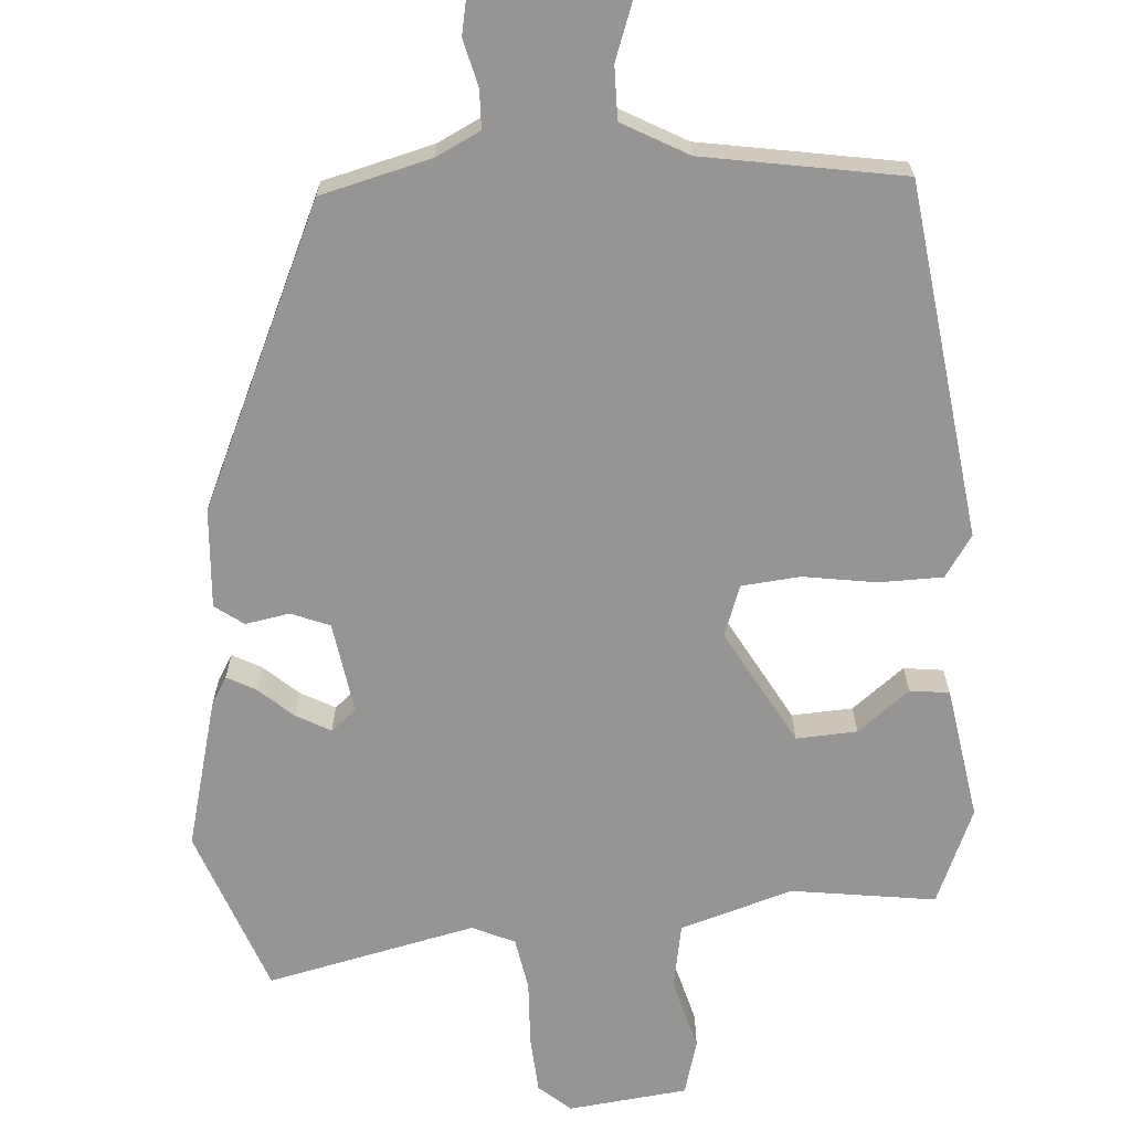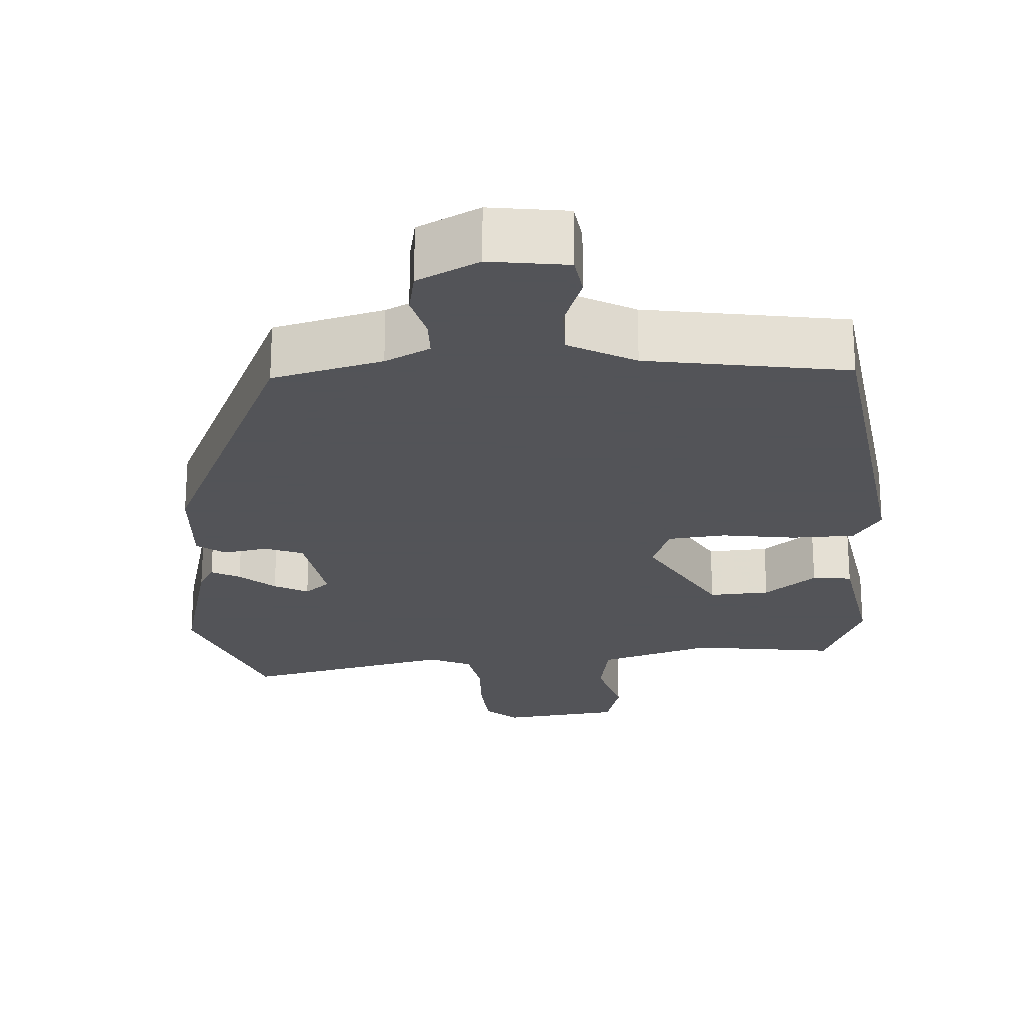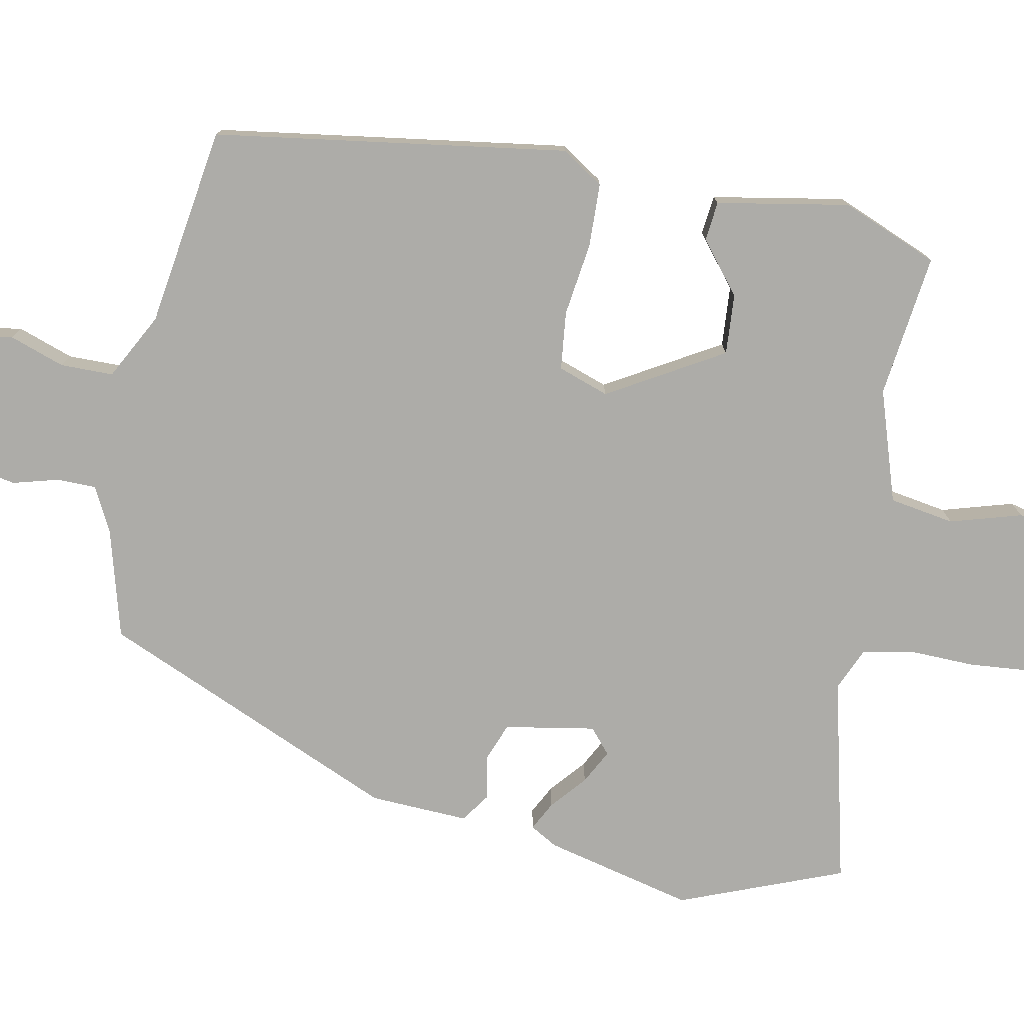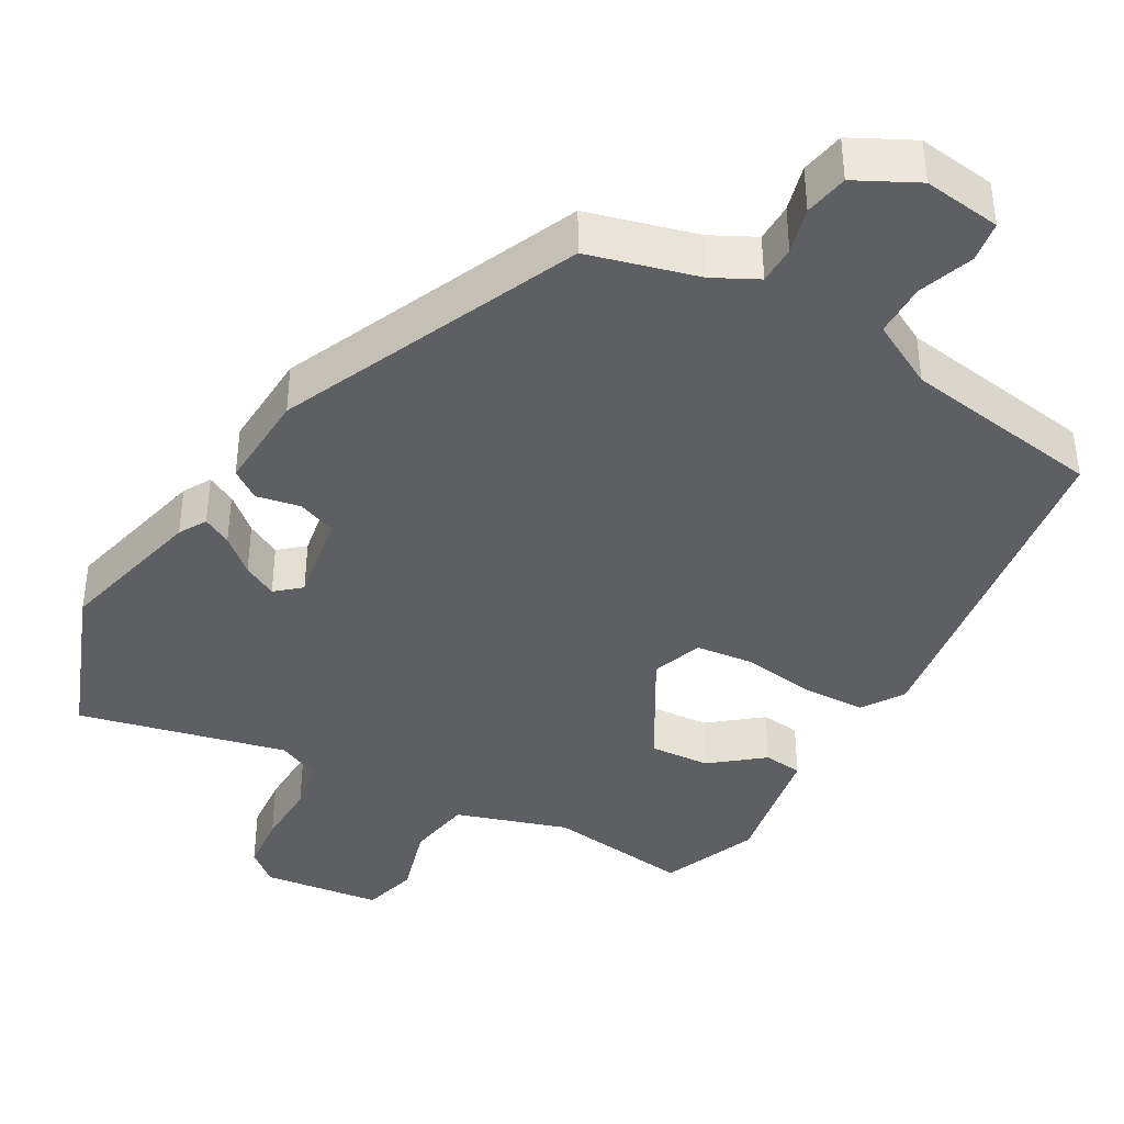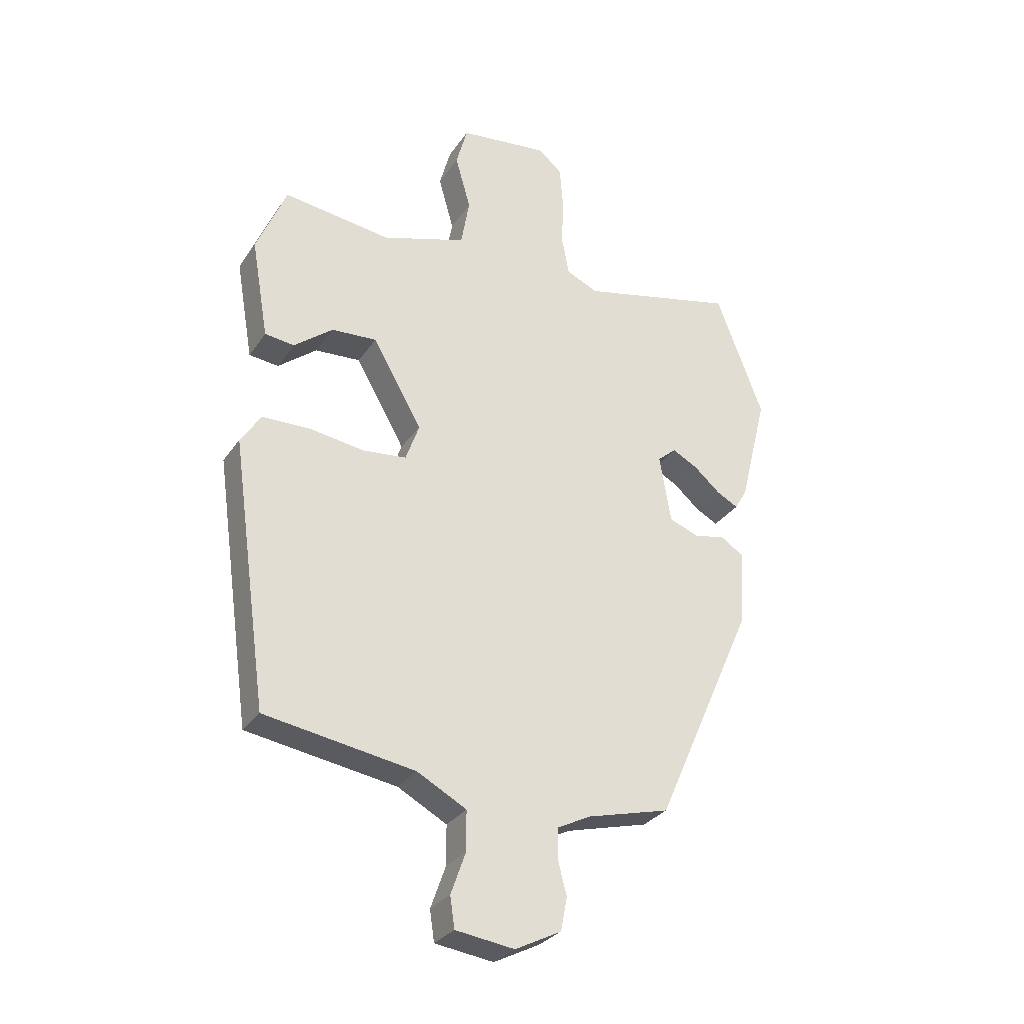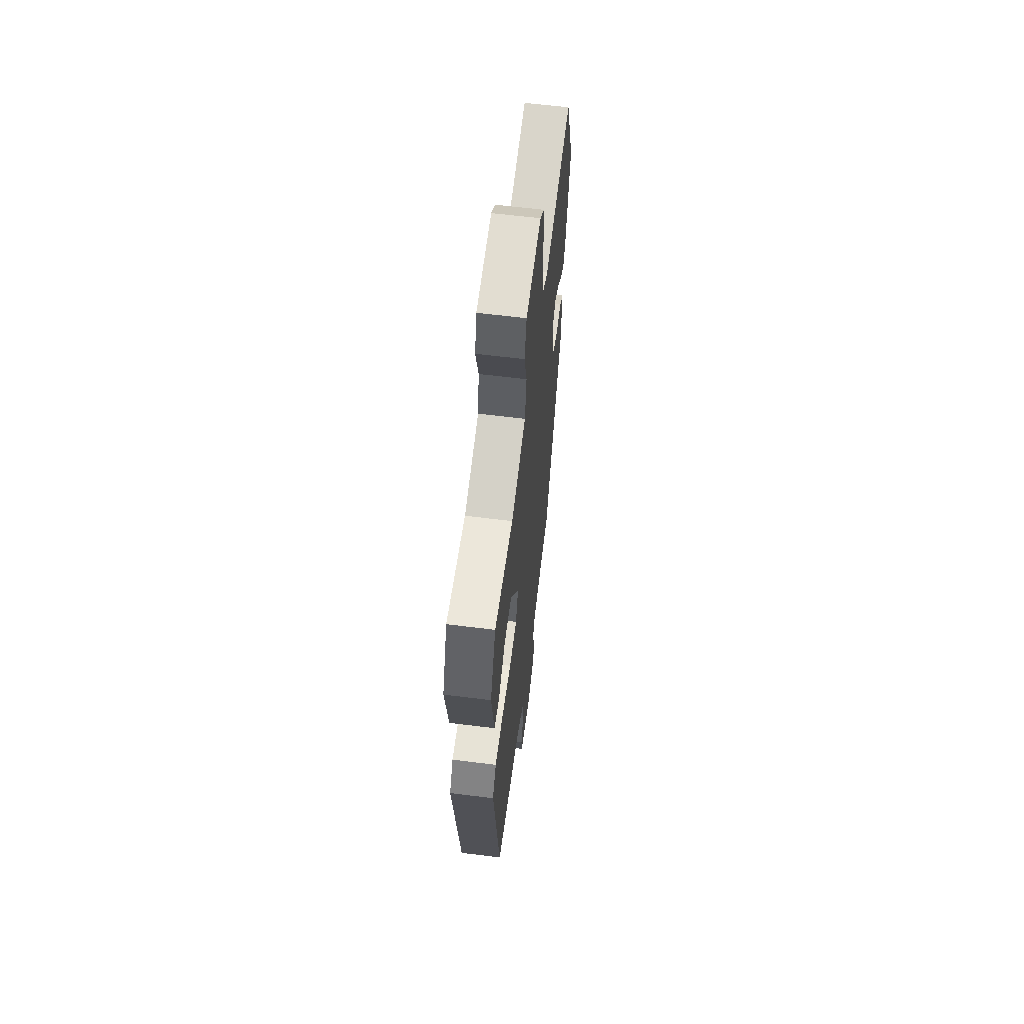
<metadata>
{"format":"obj","ext":"obj","renderer":"f3d","projection":"perspective","resolution":1024,"background":"white","views":[{"elev":-67.5,"azim":-176.4,"up":"+Y"},{"elev":-23.4,"azim":-176.6,"up":"+Y"},{"elev":-76.6,"azim":-100.6,"up":"+Y"},{"elev":-40.3,"azim":150.6,"up":"+Y"},{"elev":-30.1,"azim":-27.9,"up":"+Z"},{"elev":61.3,"azim":-82.7,"up":"+Z"}]}
</metadata>
<code>
v -0.421 0.07 0.508
v -0.231 0.07 0.483
v -0.083 0.07 0.53
v -0.068 0.07 0.616
v -0.095 0.07 0.711
v -0.075 0.07 0.784
v 0.082 0.07 0.803
v 0.124 0.07 0.767
v 0.13 0.07 0.692
v 0.127 0.07 0.606
v 0.14 0.07 0.537
v 0.196 0.07 0.512
v 0.471 0.07 0.576
v 0.554 0.07 0.359
v 0.505 0.07 0.162
v 0.484 0.07 0.126
v 0.446 0.07 0.146
v 0.4 0.07 0.186
v 0.355 0.07 0.21
v 0.322 0.07 0.182
v 0.342 0.07 0.062
v 0.393 0.07 0.042
v 0.451 0.07 0.053
v 0.489 0.07 0.026
v 0.482 0.07 -0.105
v 0.307 0.07 -0.499
v 0.162 0.07 -0.537
v 0.103 0.07 -0.567
v 0.102 0.07 -0.618
v 0.118 0.07 -0.679
v 0.107 0.07 -0.737
v 0.026 0.07 -0.778
v -0.077 0.07 -0.764
v -0.085 0.07 -0.71
v -0.059 0.07 -0.637
v -0.059 0.07 -0.567
v -0.146 0.07 -0.52
v -0.41 0.07 -0.478
v -0.475 0.07 -0.011
v -0.439 0.07 0.044
v -0.355 0.07 0.046
v -0.258 0.07 0.032
v -0.181 0.07 0.04
v -0.157 0.07 0.107
v -0.244 0.07 0.259
v -0.324 0.07 0.254
v -0.392 0.07 0.2
v -0.444 0.07 0.206
v -0.474 0.07 0.381
v -0.421 0 0.508
v -0.231 0 0.483
v -0.083 0 0.53
v -0.068 0 0.616
v -0.095 0 0.711
v -0.075 0 0.784
v 0.082 0 0.803
v 0.124 0 0.767
v 0.13 0 0.692
v 0.127 0 0.606
v 0.14 0 0.537
v 0.196 0 0.512
v 0.471 0 0.576
v 0.554 0 0.359
v 0.505 0 0.162
v 0.484 0 0.126
v 0.446 0 0.146
v 0.4 0 0.186
v 0.355 0 0.21
v 0.322 0 0.182
v 0.342 0 0.062
v 0.393 0 0.042
v 0.451 0 0.053
v 0.489 0 0.026
v 0.482 0 -0.105
v 0.307 0 -0.499
v 0.162 0 -0.537
v 0.103 0 -0.567
v 0.102 0 -0.618
v 0.118 0 -0.679
v 0.107 0 -0.737
v 0.026 0 -0.778
v -0.077 0 -0.764
v -0.085 0 -0.71
v -0.059 0 -0.637
v -0.059 0 -0.567
v -0.146 0 -0.52
v -0.41 0 -0.478
v -0.475 0 -0.011
v -0.439 0 0.044
v -0.355 0 0.046
v -0.258 0 0.032
v -0.181 0 0.04
v -0.157 0 0.107
v -0.244 0 0.259
v -0.324 0 0.254
v -0.392 0 0.2
v -0.444 0 0.206
v -0.474 0 0.381
f 49 1 2
f 48 49 2
f 47 48 2
f 46 47 2
f 45 46 2 3
f 44 45 3
f 40 41 42
f 39 40 42
f 38 39 42
f 37 38 42
f 36 37 42 43
f 33 34 35
f 32 33 35
f 31 32 35
f 30 31 35
f 29 30 35
f 28 29 35 36
f 36 43 44
f 28 36 44
f 27 28 44
f 25 26 27
f 24 25 27
f 23 24 27
f 22 23 27
f 16 17 18
f 15 16 18
f 14 15 18
f 13 14 18
f 12 13 18
f 11 12 18 19
f 8 9 10
f 7 8 10
f 6 7 10
f 5 6 10
f 4 5 10
f 3 4 10 11
f 11 19 20
f 3 11 20
f 44 3 20
f 21 22 27 44
f 20 21 44
f 51 50 98
f 51 98 97
f 51 97 96
f 51 96 95
f 52 51 95 94
f 52 94 93
f 91 90 89
f 91 89 88
f 91 88 87
f 91 87 86
f 92 91 86 85
f 84 83 82
f 84 82 81
f 84 81 80
f 84 80 79
f 84 79 78
f 85 84 78 77
f 93 92 85
f 93 85 77
f 93 77 76
f 76 75 74
f 76 74 73
f 76 73 72
f 76 72 71
f 67 66 65
f 67 65 64
f 67 64 63
f 67 63 62
f 67 62 61
f 68 67 61 60
f 59 58 57
f 59 57 56
f 59 56 55
f 59 55 54
f 59 54 53
f 60 59 53 52
f 69 68 60
f 69 60 52
f 69 52 93
f 93 76 71 70
f 93 70 69
f 1 50 51 2
f 2 51 52 3
f 3 52 53 4
f 4 53 54 5
f 5 54 55 6
f 6 55 56 7
f 7 56 57 8
f 8 57 58 9
f 9 58 59 10
f 10 59 60 11
f 11 60 61 12
f 12 61 62 13
f 13 62 63 14
f 14 63 64 15
f 15 64 65 16
f 16 65 66 17
f 17 66 67 18
f 18 67 68 19
f 19 68 69 20
f 20 69 70 21
f 21 70 71 22
f 22 71 72 23
f 23 72 73 24
f 24 73 74 25
f 25 74 75 26
f 26 75 76 27
f 27 76 77 28
f 28 77 78 29
f 29 78 79 30
f 30 79 80 31
f 31 80 81 32
f 32 81 82 33
f 33 82 83 34
f 34 83 84 35
f 35 84 85 36
f 36 85 86 37
f 37 86 87 38
f 38 87 88 39
f 39 88 89 40
f 40 89 90 41
f 41 90 91 42
f 42 91 92 43
f 43 92 93 44
f 44 93 94 45
f 45 94 95 46
f 46 95 96 47
f 47 96 97 48
f 48 97 98 49
f 49 98 50 1

</code>
